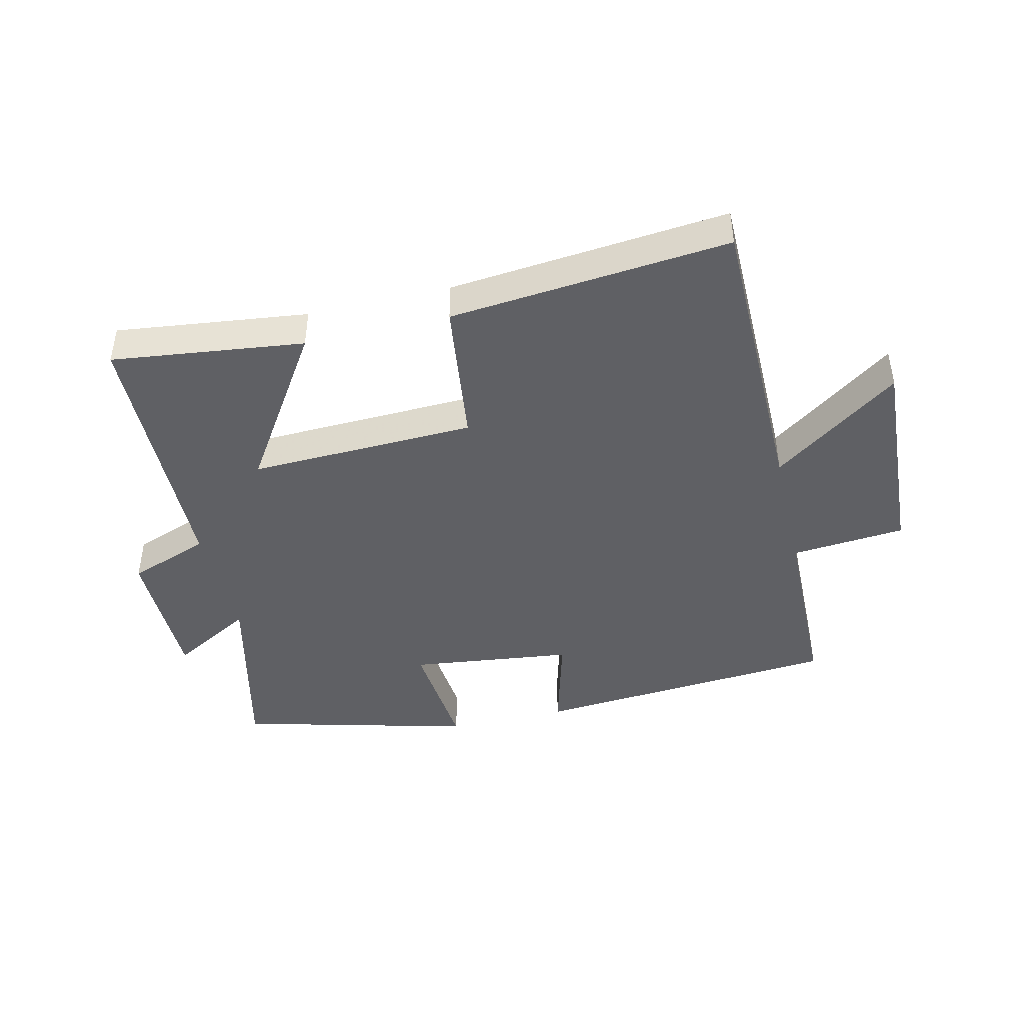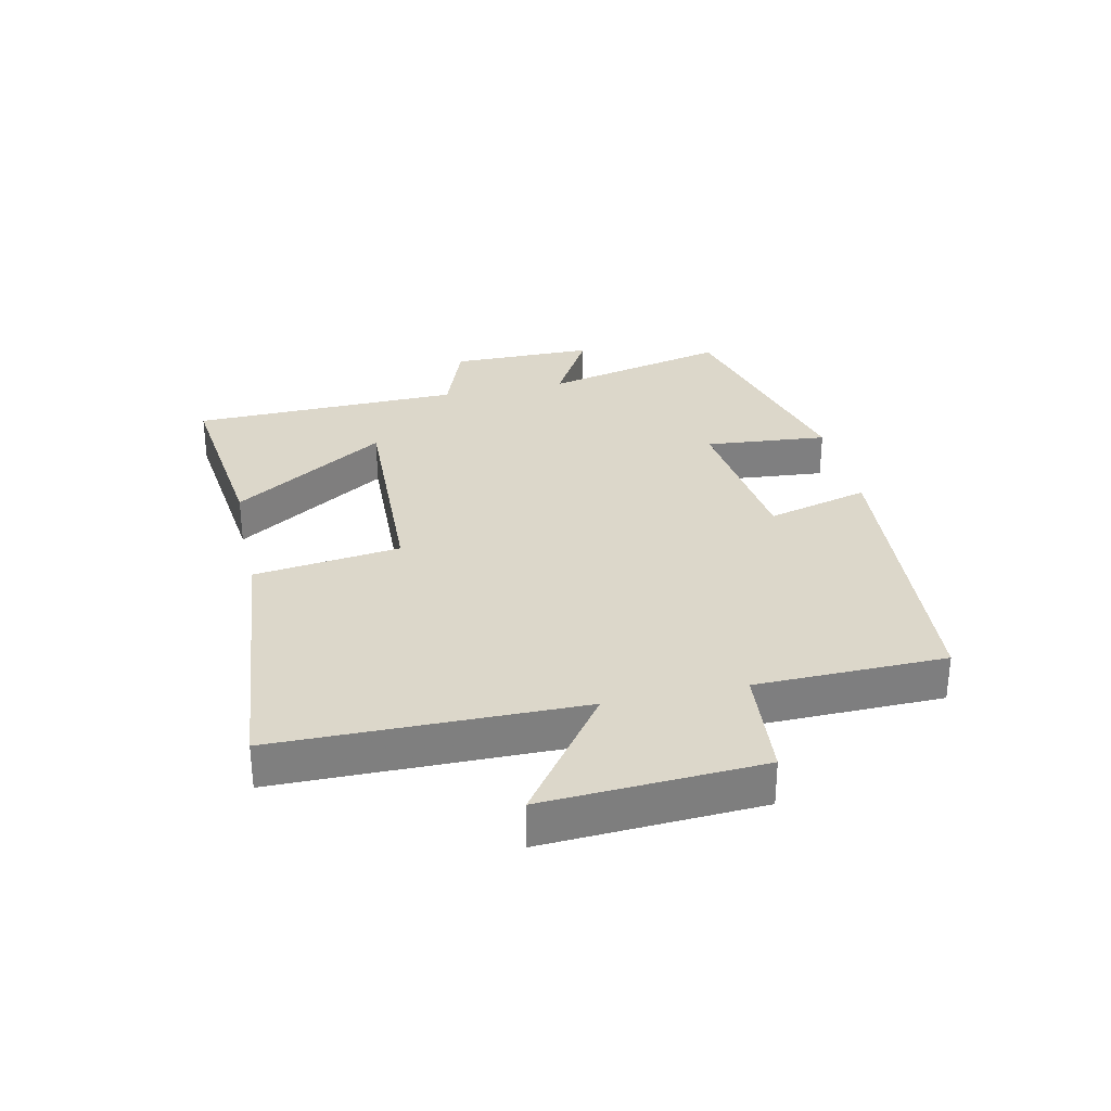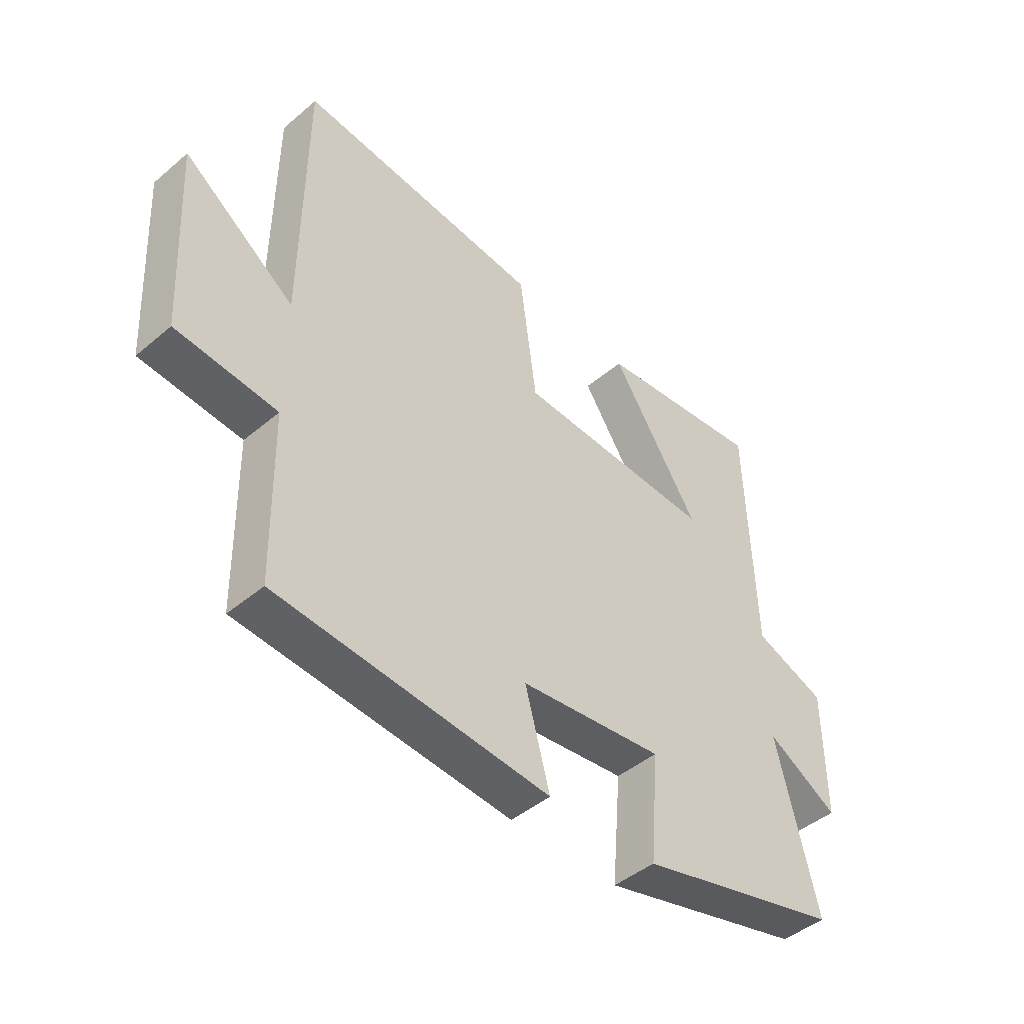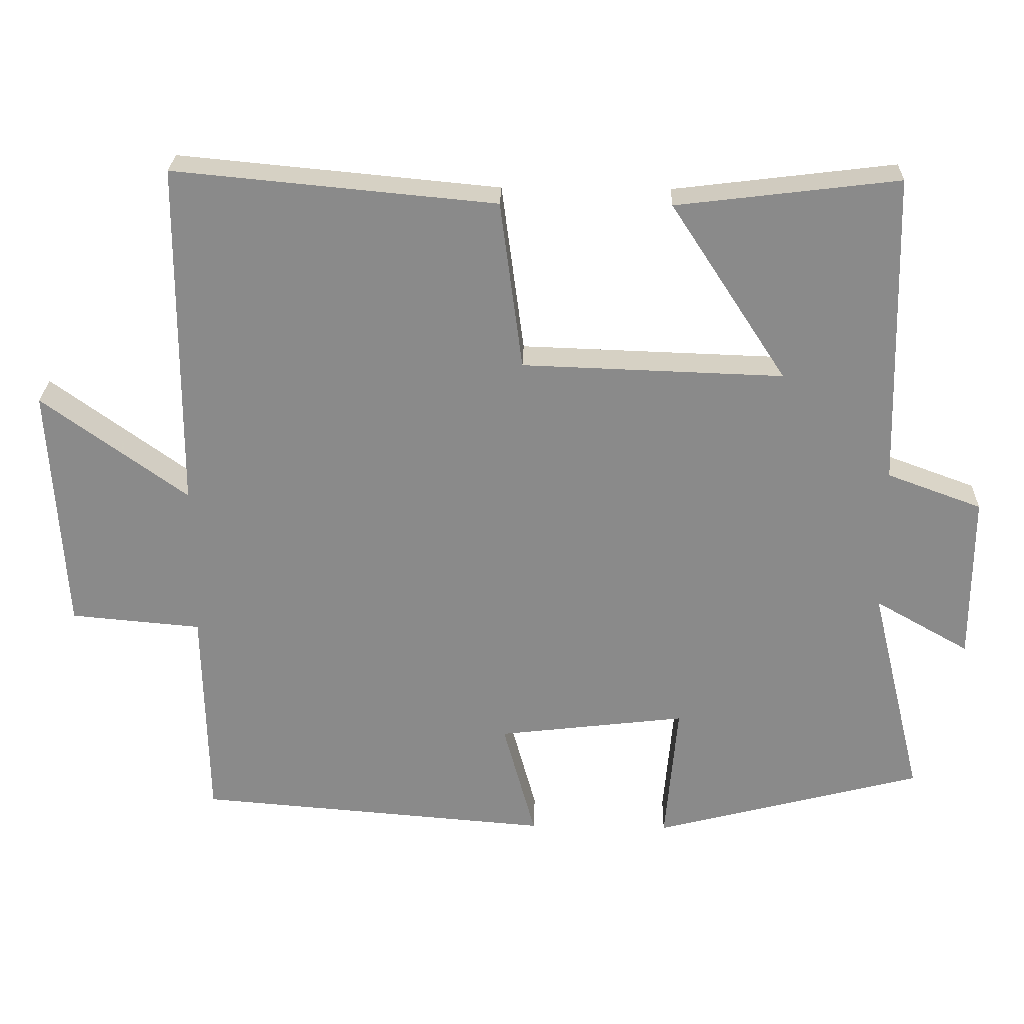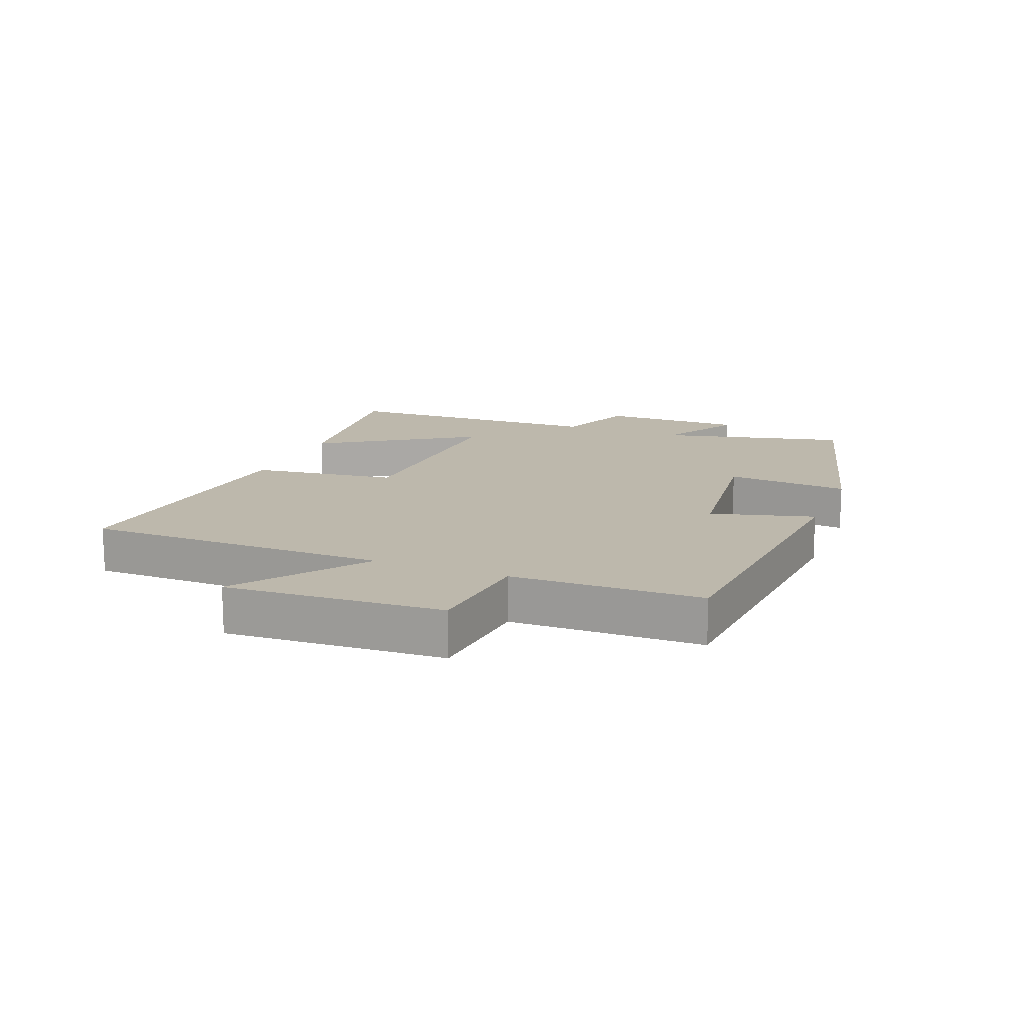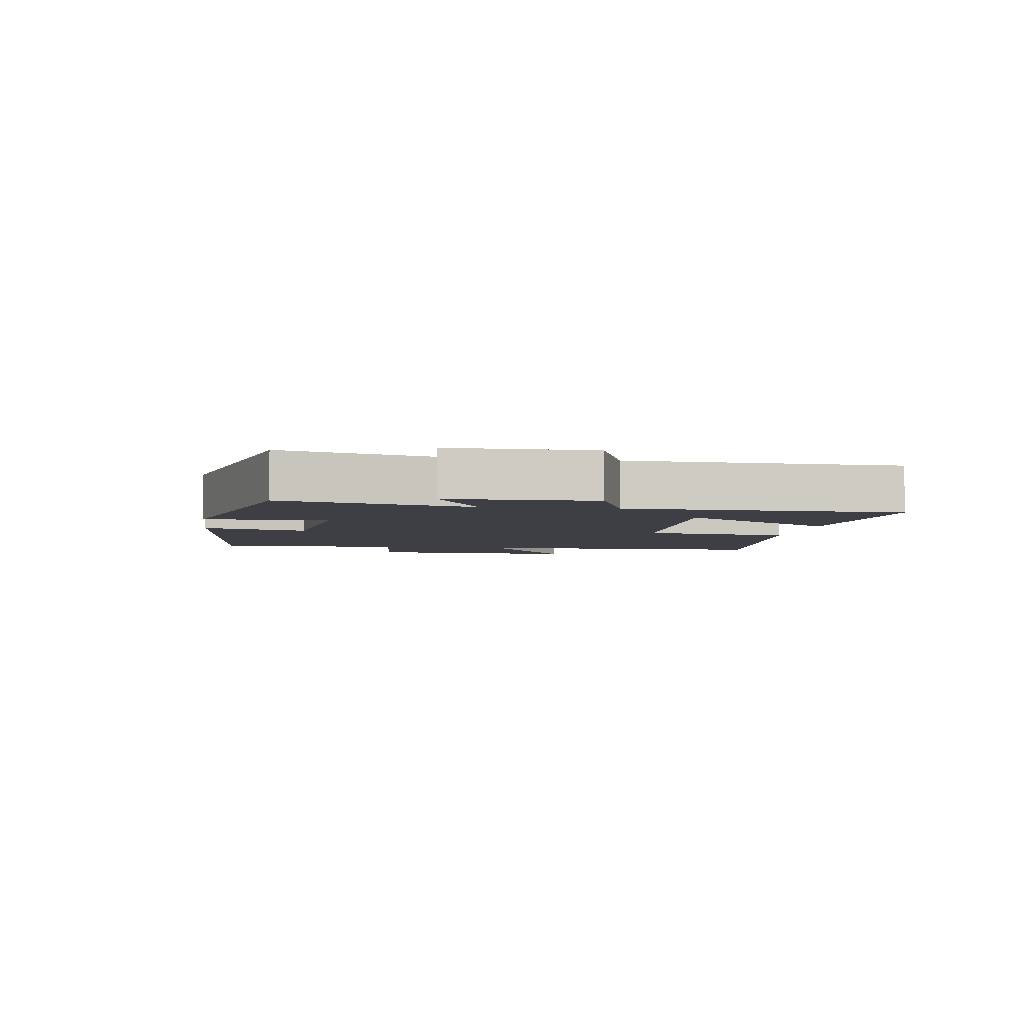
<metadata>
{"format":"obj","ext":"obj","renderer":"f3d","projection":"perspective","resolution":1024,"background":"white","views":[{"elev":-43.7,"azim":13.4,"up":"+Y"},{"elev":30.7,"azim":77.8,"up":"+Y"},{"elev":-45.3,"azim":134.2,"up":"+Z"},{"elev":26.2,"azim":-178.3,"up":"+Z"},{"elev":14.9,"azim":111.8,"up":"+Y"},{"elev":-4.4,"azim":-98.0,"up":"+Y"}]}
</metadata>
<code>
v 0.494 0.07 -0.461
v 0.001 0.07 -0.5
v 0.046 0.07 -0.335
v -0.216 0.07 -0.303
v -0.199 0.07 -0.5
v -0.573 0.07 -0.402
v -0.5 0.07 -0.102
v -0.631 0.07 -0.176
v -0.631 0.07 0.056
v -0.5 0.07 0.104
v -0.488 0.07 0.538
v -0.181 0.07 0.5
v -0.342 0.07 0.254
v 0.02 0.07 0.266
v 0.051 0.07 0.5
v 0.497 0.07 0.542
v 0.5 0.07 0.058
v 0.702 0.07 0.204
v 0.682 0.07 -0.142
v 0.5 0.07 -0.158
v 0.494 0 -0.461
v 0.001 0 -0.5
v 0.046 0 -0.335
v -0.216 0 -0.303
v -0.199 0 -0.5
v -0.573 0 -0.402
v -0.5 0 -0.102
v -0.631 0 -0.176
v -0.631 0 0.056
v -0.5 0 0.104
v -0.488 0 0.538
v -0.181 0 0.5
v -0.342 0 0.254
v 0.02 0 0.266
v 0.051 0 0.5
v 0.497 0 0.542
v 0.5 0 0.058
v 0.702 0 0.204
v 0.682 0 -0.142
v 0.5 0 -0.158
f 17 18 19 20
f 17 20 1
f 16 17 1
f 15 16 1
f 14 15 1
f 13 14 1
f 10 11 12 13
f 10 13 1
f 7 8 9 10
f 7 10 1
f 4 5 6 7
f 3 4 7
f 3 7 1
f 1 2 3
f 40 39 38 37
f 21 40 37
f 21 37 36
f 21 36 35
f 21 35 34
f 21 34 33
f 33 32 31 30
f 21 33 30
f 30 29 28 27
f 21 30 27
f 27 26 25 24
f 27 24 23
f 21 27 23
f 23 22 21
f 1 21 22 2
f 2 22 23 3
f 3 23 24 4
f 4 24 25 5
f 5 25 26 6
f 6 26 27 7
f 7 27 28 8
f 8 28 29 9
f 9 29 30 10
f 10 30 31 11
f 11 31 32 12
f 12 32 33 13
f 13 33 34 14
f 14 34 35 15
f 15 35 36 16
f 16 36 37 17
f 17 37 38 18
f 18 38 39 19
f 19 39 40 20
f 20 40 21 1

</code>
